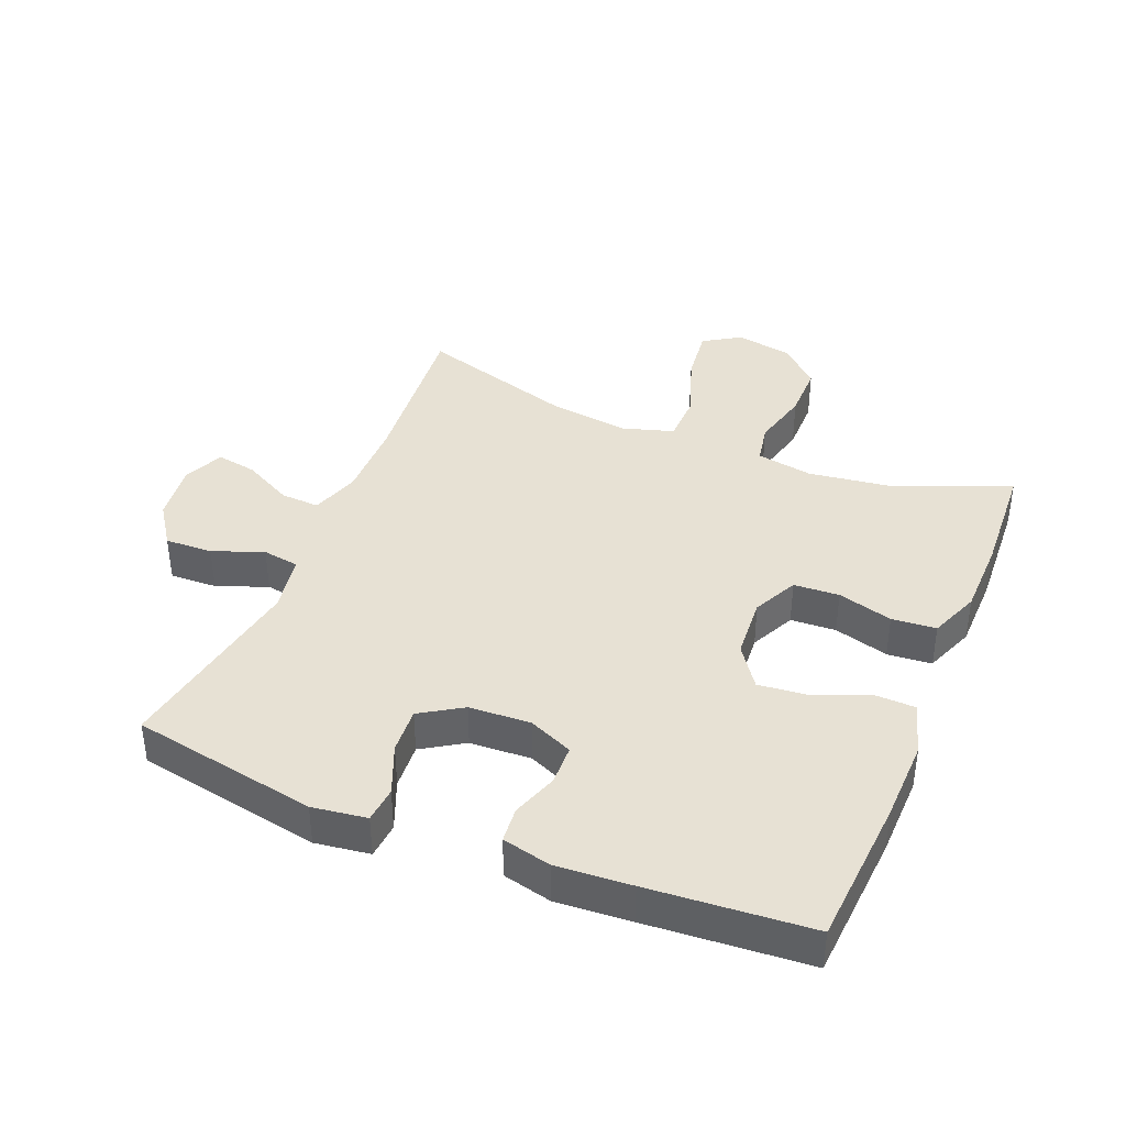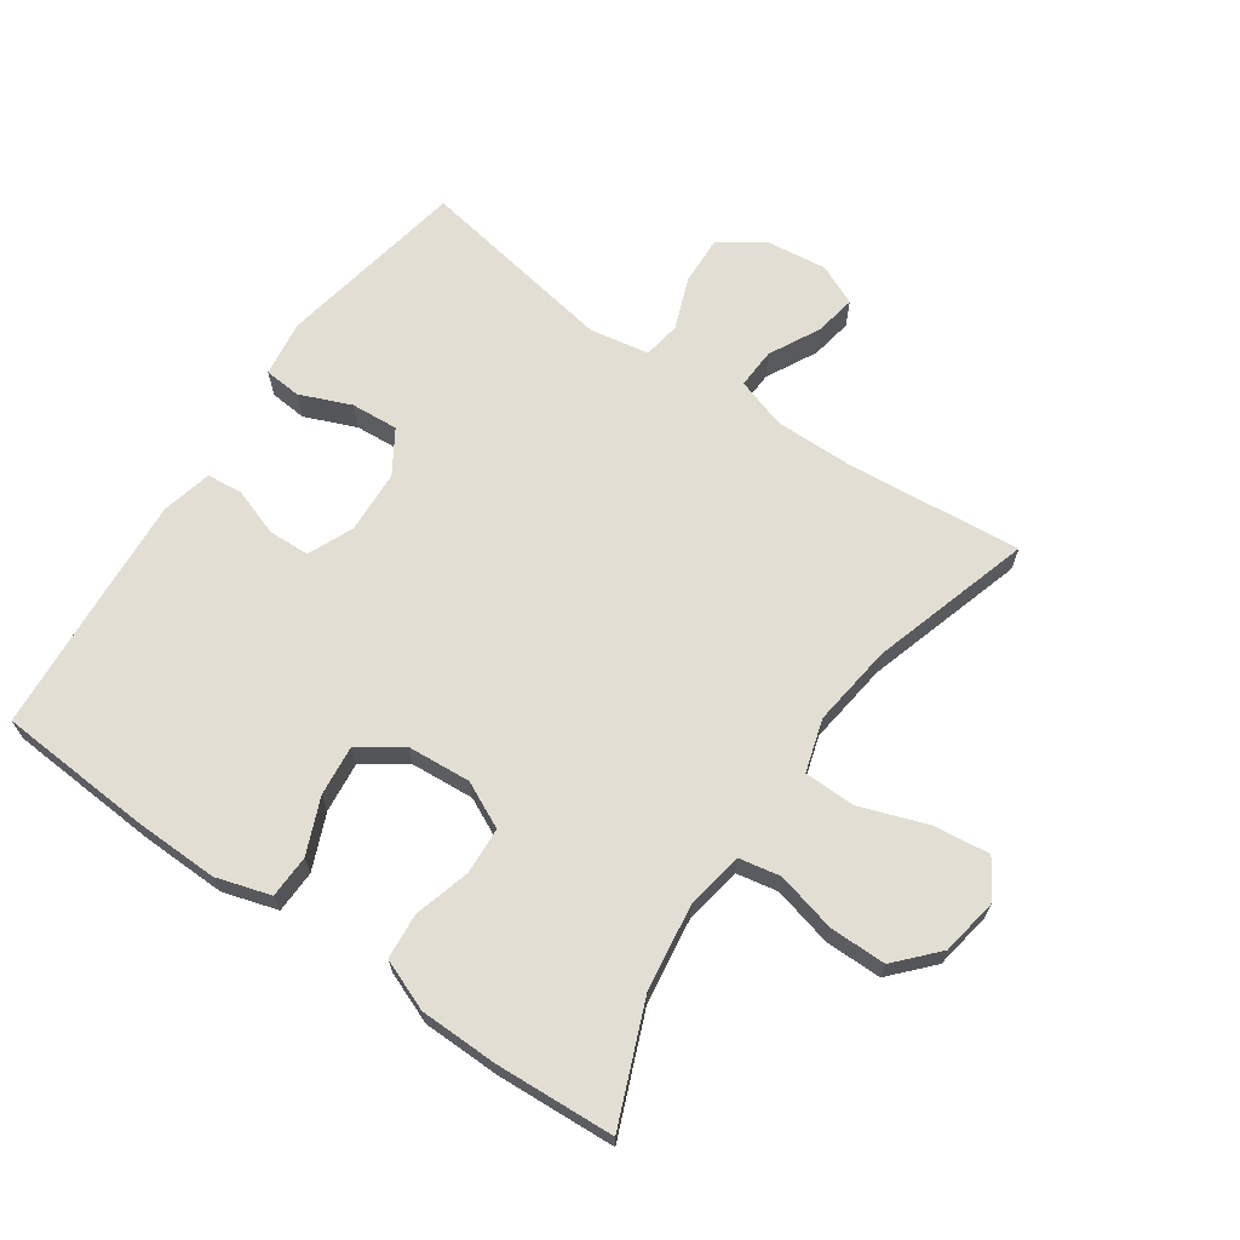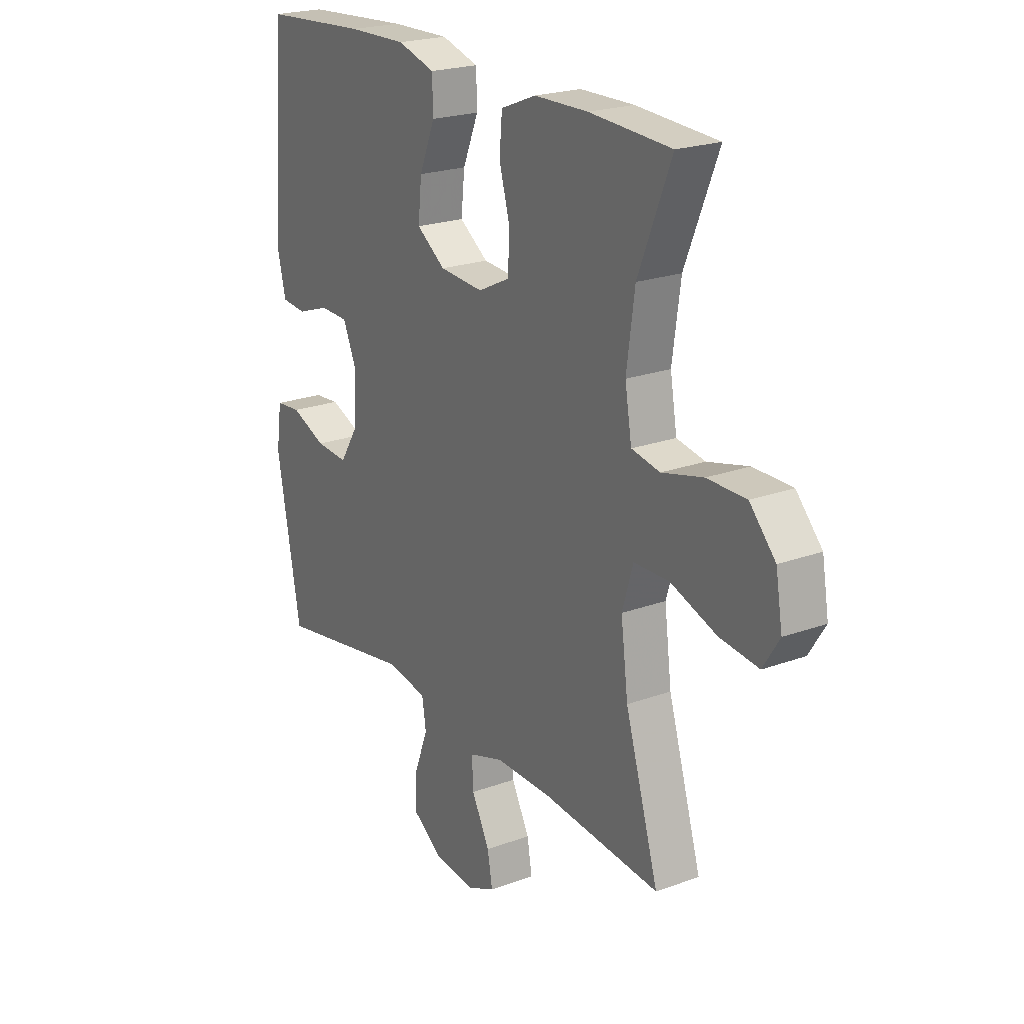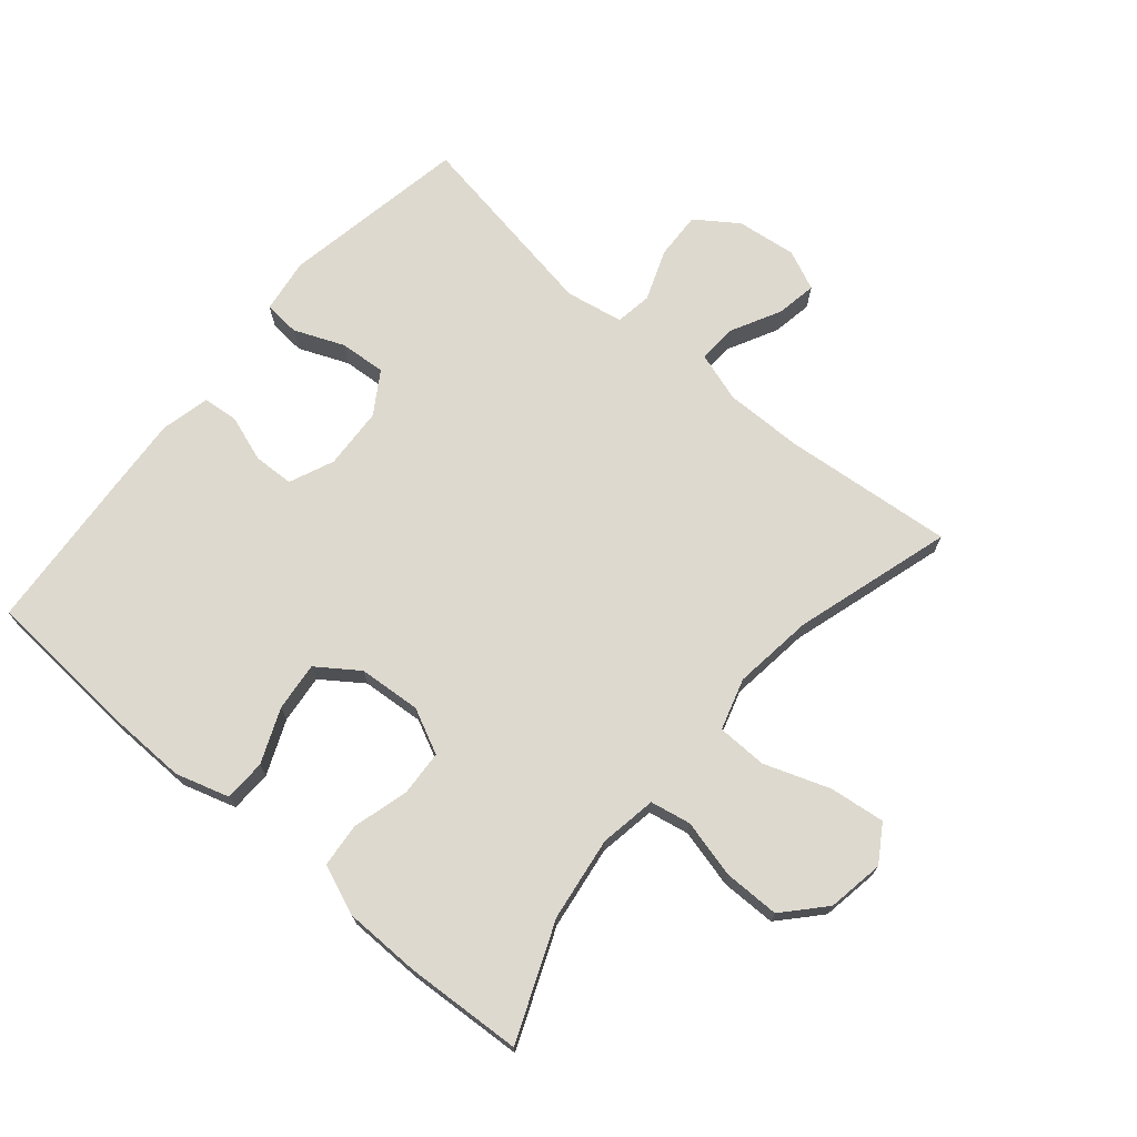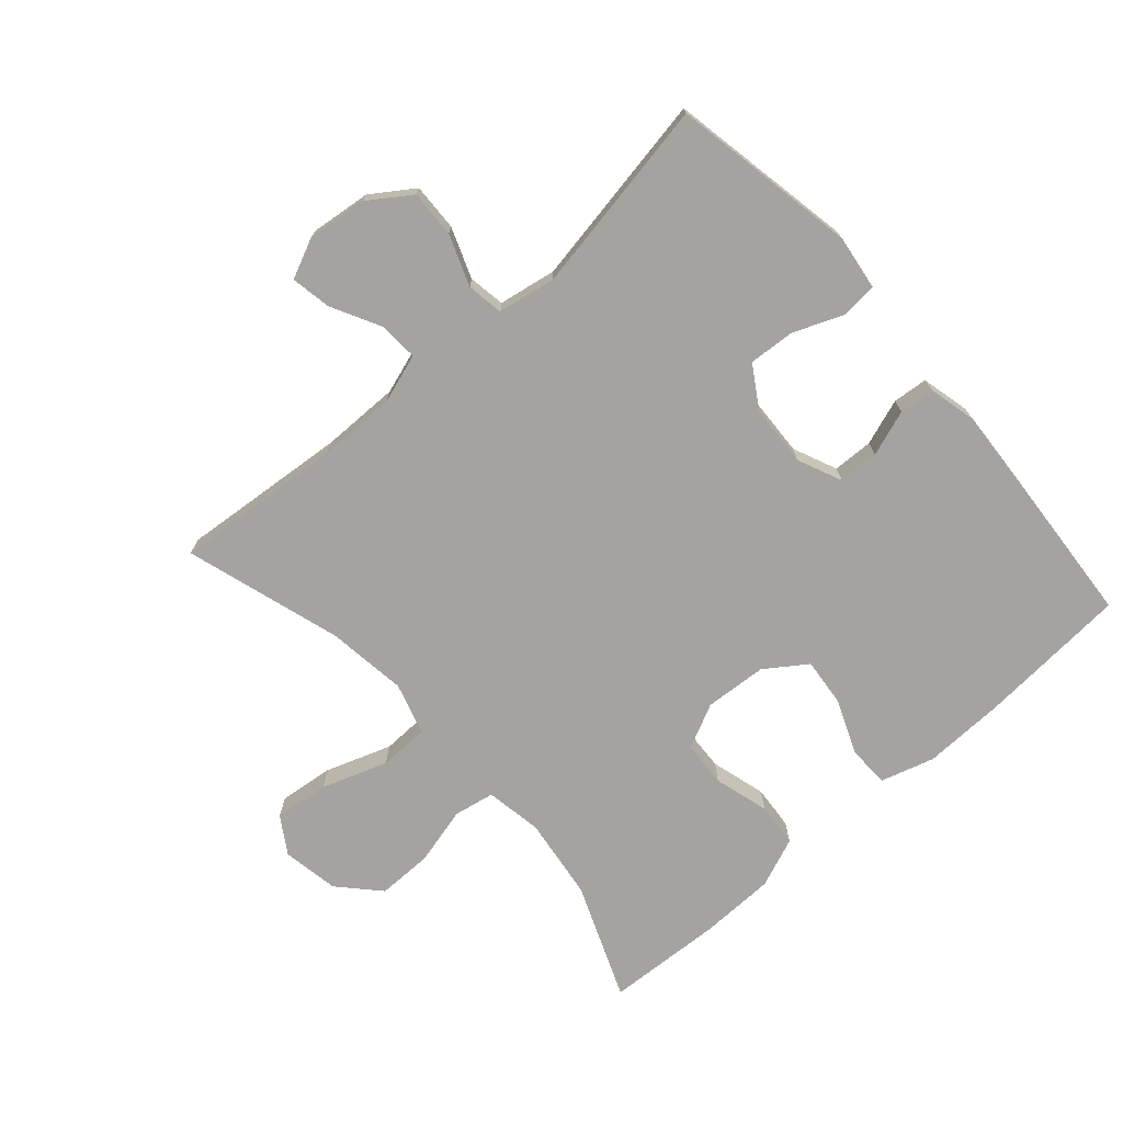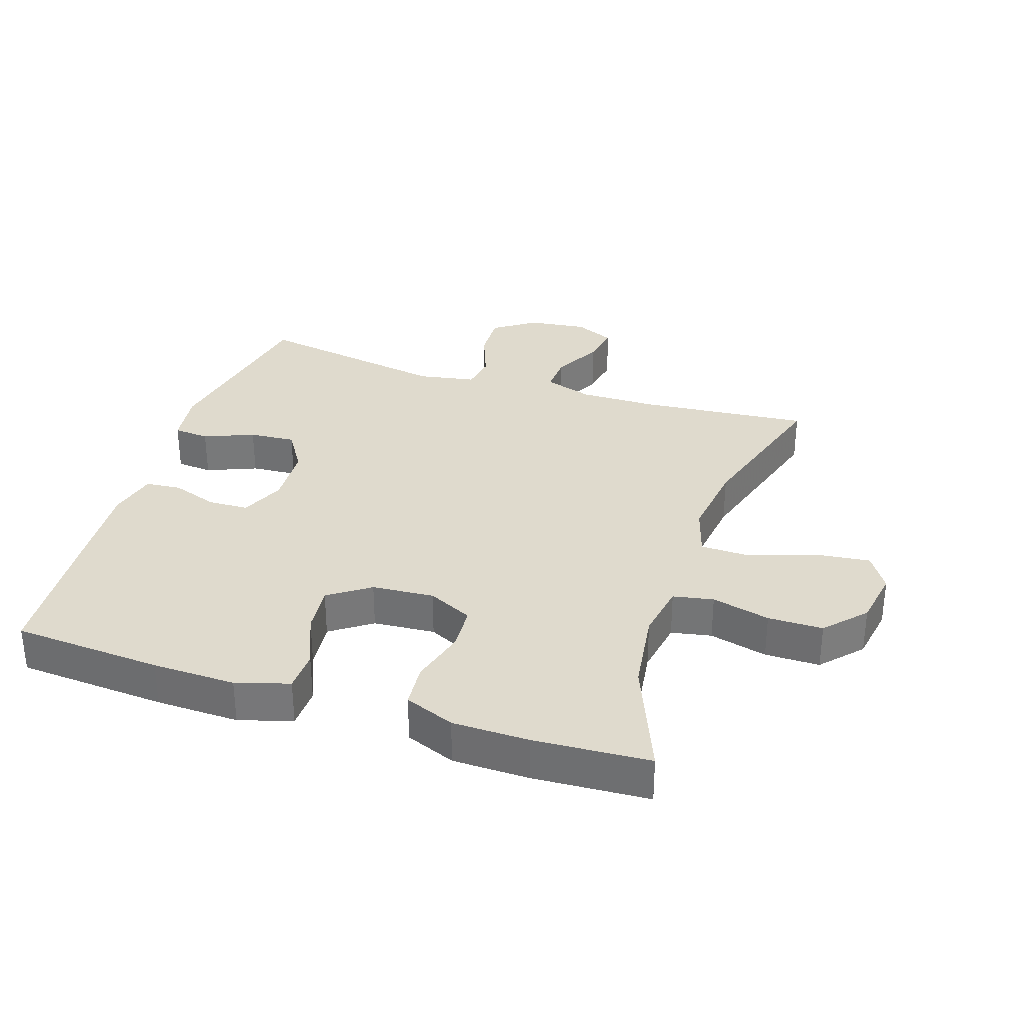
<metadata>
{"format":"obj","ext":"obj","renderer":"f3d","projection":"perspective","resolution":1024,"background":"white","views":[{"elev":39.6,"azim":-67.7,"up":"+Y"},{"elev":67.2,"azim":34.5,"up":"+Y"},{"elev":22.0,"azim":57.4,"up":"+Z"},{"elev":71.4,"azim":40.1,"up":"+Y"},{"elev":-72.9,"azim":-138.4,"up":"+Y"},{"elev":32.6,"azim":18.1,"up":"+Y"}]}
</metadata>
<code>
v 0.5 0.07 0.5
v 0.427 0.07 0.32
v 0.409 0.07 0.19
v 0.424 0.07 0.102
v 0.487 0.07 0.09
v 0.578 0.07 0.113
v 0.664 0.07 0.113
v 0.721 0.07 0.051
v 0.736 0.07 -0.037
v 0.7 0.07 -0.094
v 0.614 0.07 -0.084
v 0.512 0.07 -0.048
v 0.434 0.07 -0.05
v 0.41 0.07 -0.13
v 0.426 0.07 -0.255
v 0.5 0.07 -0.5
v 0.237 0.07 -0.476
v 0.114 0.07 -0.475
v 0.037 0.07 -0.5
v 0.04 0.07 -0.561
v 0.08 0.07 -0.638
v 0.091 0.07 -0.701
v 0.029 0.07 -0.729
v -0.064 0.07 -0.718
v -0.129 0.07 -0.673
v -0.126 0.07 -0.599
v -0.096 0.07 -0.52
v -0.105 0.07 -0.463
v -0.195 0.07 -0.447
v -0.5 0.07 -0.5
v -0.553 0.07 -0.21
v -0.541 0.07 -0.125
v -0.485 0.07 -0.12
v -0.407 0.07 -0.152
v -0.335 0.07 -0.157
v -0.294 0.07 -0.092
v -0.289 0.07 0.004
v -0.319 0.07 0.073
v -0.382 0.07 0.075
v -0.454 0.07 0.05
v -0.509 0.07 0.055
v -0.527 0.07 0.131
v -0.519 0.07 0.248
v -0.5 0.07 0.5
v -0.267 0.07 0.516
v -0.137 0.07 0.519
v -0.054 0.07 0.494
v -0.052 0.07 0.429
v -0.087 0.07 0.345
v -0.095 0.07 0.269
v -0.031 0.07 0.224
v 0.066 0.07 0.217
v 0.136 0.07 0.251
v 0.14 0.07 0.322
v 0.116 0.07 0.408
v 0.122 0.07 0.477
v 0.2 0.07 0.508
v 0.319 0.07 0.51
v 0.5 0 0.5
v 0.427 0 0.32
v 0.409 0 0.19
v 0.424 0 0.102
v 0.487 0 0.09
v 0.578 0 0.113
v 0.664 0 0.113
v 0.721 0 0.051
v 0.736 0 -0.037
v 0.7 0 -0.094
v 0.614 0 -0.084
v 0.512 0 -0.048
v 0.434 0 -0.05
v 0.41 0 -0.13
v 0.426 0 -0.255
v 0.5 0 -0.5
v 0.237 0 -0.476
v 0.114 0 -0.475
v 0.037 0 -0.5
v 0.04 0 -0.561
v 0.08 0 -0.638
v 0.091 0 -0.701
v 0.029 0 -0.729
v -0.064 0 -0.718
v -0.129 0 -0.673
v -0.126 0 -0.599
v -0.096 0 -0.52
v -0.105 0 -0.463
v -0.195 0 -0.447
v -0.5 0 -0.5
v -0.553 0 -0.21
v -0.541 0 -0.125
v -0.485 0 -0.12
v -0.407 0 -0.152
v -0.335 0 -0.157
v -0.294 0 -0.092
v -0.289 0 0.004
v -0.319 0 0.073
v -0.382 0 0.075
v -0.454 0 0.05
v -0.509 0 0.055
v -0.527 0 0.131
v -0.519 0 0.248
v -0.5 0 0.5
v -0.267 0 0.516
v -0.137 0 0.519
v -0.054 0 0.494
v -0.052 0 0.429
v -0.087 0 0.345
v -0.095 0 0.269
v -0.031 0 0.224
v 0.066 0 0.217
v 0.136 0 0.251
v 0.14 0 0.322
v 0.116 0 0.408
v 0.122 0 0.477
v 0.2 0 0.508
v 0.319 0 0.51
f 58 1 2
f 57 58 2
f 56 57 2
f 55 56 2
f 54 55 2
f 53 54 2 3
f 52 53 3 4
f 51 52 4
f 47 48 49
f 46 47 49
f 45 46 49
f 44 45 49
f 43 44 49
f 42 43 49
f 41 42 49
f 40 41 49
f 39 40 49
f 38 39 49 50
f 37 38 50 51
f 32 33 34
f 31 32 34
f 30 31 34
f 29 30 34
f 28 29 34 35
f 25 26 27
f 24 25 27
f 23 24 27
f 22 23 27
f 21 22 27
f 20 21 27
f 19 20 27 28
f 28 35 36
f 19 28 36
f 18 19 36
f 15 16 17
f 36 37 51
f 18 36 51
f 17 18 51
f 15 17 51
f 14 15 51
f 10 11 12
f 9 10 12
f 8 9 12
f 7 8 12
f 6 7 12
f 5 6 12
f 13 14 51 4
f 4 5 12 13
f 60 59 116
f 60 116 115
f 60 115 114
f 60 114 113
f 60 113 112
f 61 60 112 111
f 62 61 111 110
f 62 110 109
f 107 106 105
f 107 105 104
f 107 104 103
f 107 103 102
f 107 102 101
f 107 101 100
f 107 100 99
f 107 99 98
f 107 98 97
f 108 107 97 96
f 109 108 96 95
f 92 91 90
f 92 90 89
f 92 89 88
f 92 88 87
f 93 92 87 86
f 85 84 83
f 85 83 82
f 85 82 81
f 85 81 80
f 85 80 79
f 85 79 78
f 86 85 78 77
f 94 93 86
f 94 86 77
f 94 77 76
f 75 74 73
f 109 95 94
f 109 94 76
f 109 76 75
f 109 75 73
f 109 73 72
f 70 69 68
f 70 68 67
f 70 67 66
f 70 66 65
f 70 65 64
f 70 64 63
f 62 109 72 71
f 71 70 63 62
f 1 59 60 2
f 2 60 61 3
f 3 61 62 4
f 4 62 63 5
f 5 63 64 6
f 6 64 65 7
f 7 65 66 8
f 8 66 67 9
f 9 67 68 10
f 10 68 69 11
f 11 69 70 12
f 12 70 71 13
f 13 71 72 14
f 14 72 73 15
f 15 73 74 16
f 16 74 75 17
f 17 75 76 18
f 18 76 77 19
f 19 77 78 20
f 20 78 79 21
f 21 79 80 22
f 22 80 81 23
f 23 81 82 24
f 24 82 83 25
f 25 83 84 26
f 26 84 85 27
f 27 85 86 28
f 28 86 87 29
f 29 87 88 30
f 30 88 89 31
f 31 89 90 32
f 32 90 91 33
f 33 91 92 34
f 34 92 93 35
f 35 93 94 36
f 36 94 95 37
f 37 95 96 38
f 38 96 97 39
f 39 97 98 40
f 40 98 99 41
f 41 99 100 42
f 42 100 101 43
f 43 101 102 44
f 44 102 103 45
f 45 103 104 46
f 46 104 105 47
f 47 105 106 48
f 48 106 107 49
f 49 107 108 50
f 50 108 109 51
f 51 109 110 52
f 52 110 111 53
f 53 111 112 54
f 54 112 113 55
f 55 113 114 56
f 56 114 115 57
f 57 115 116 58
f 58 116 59 1

</code>
